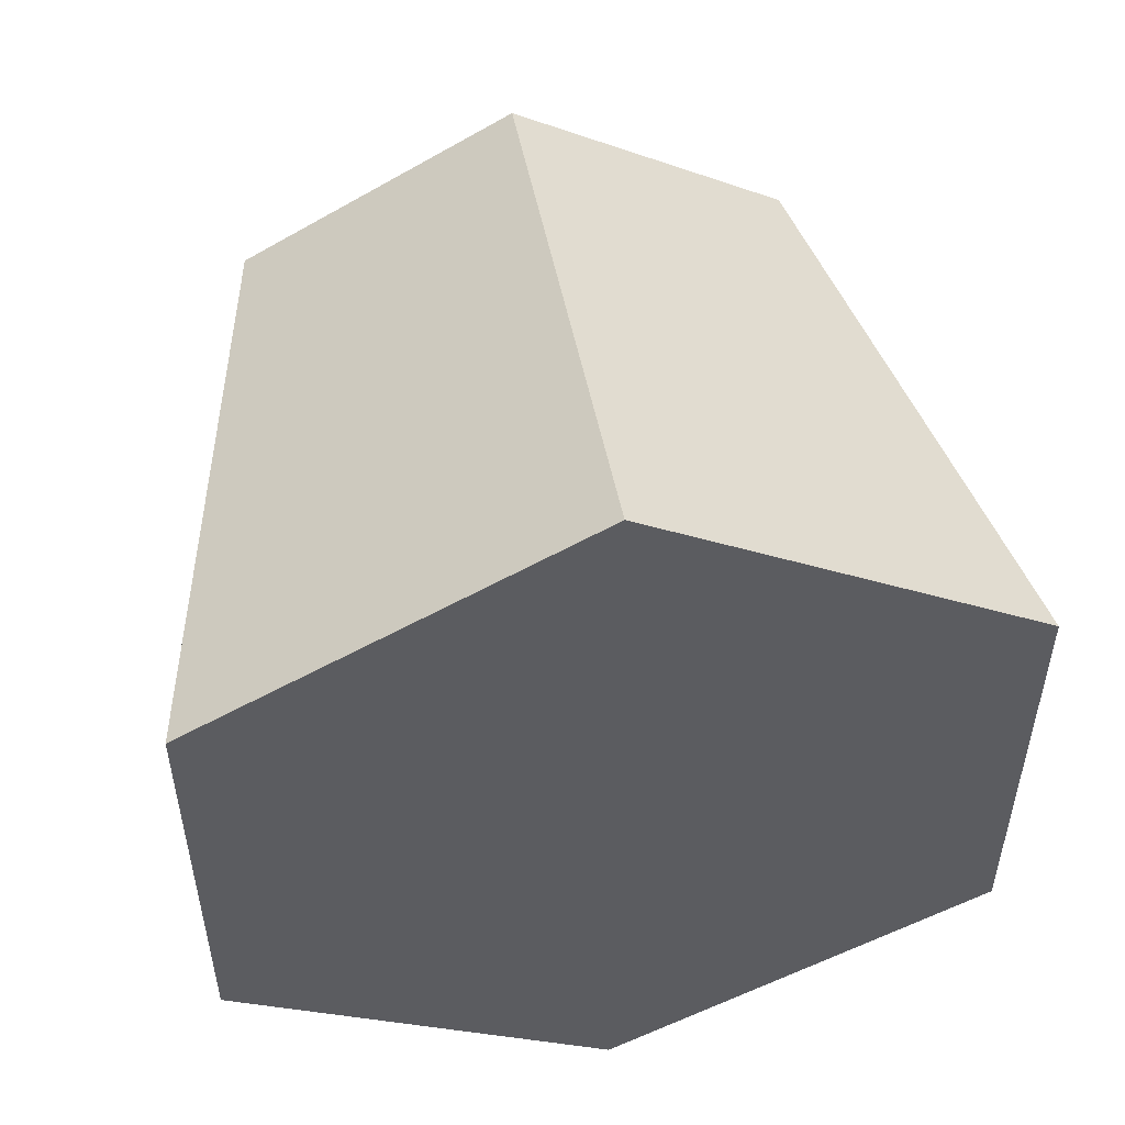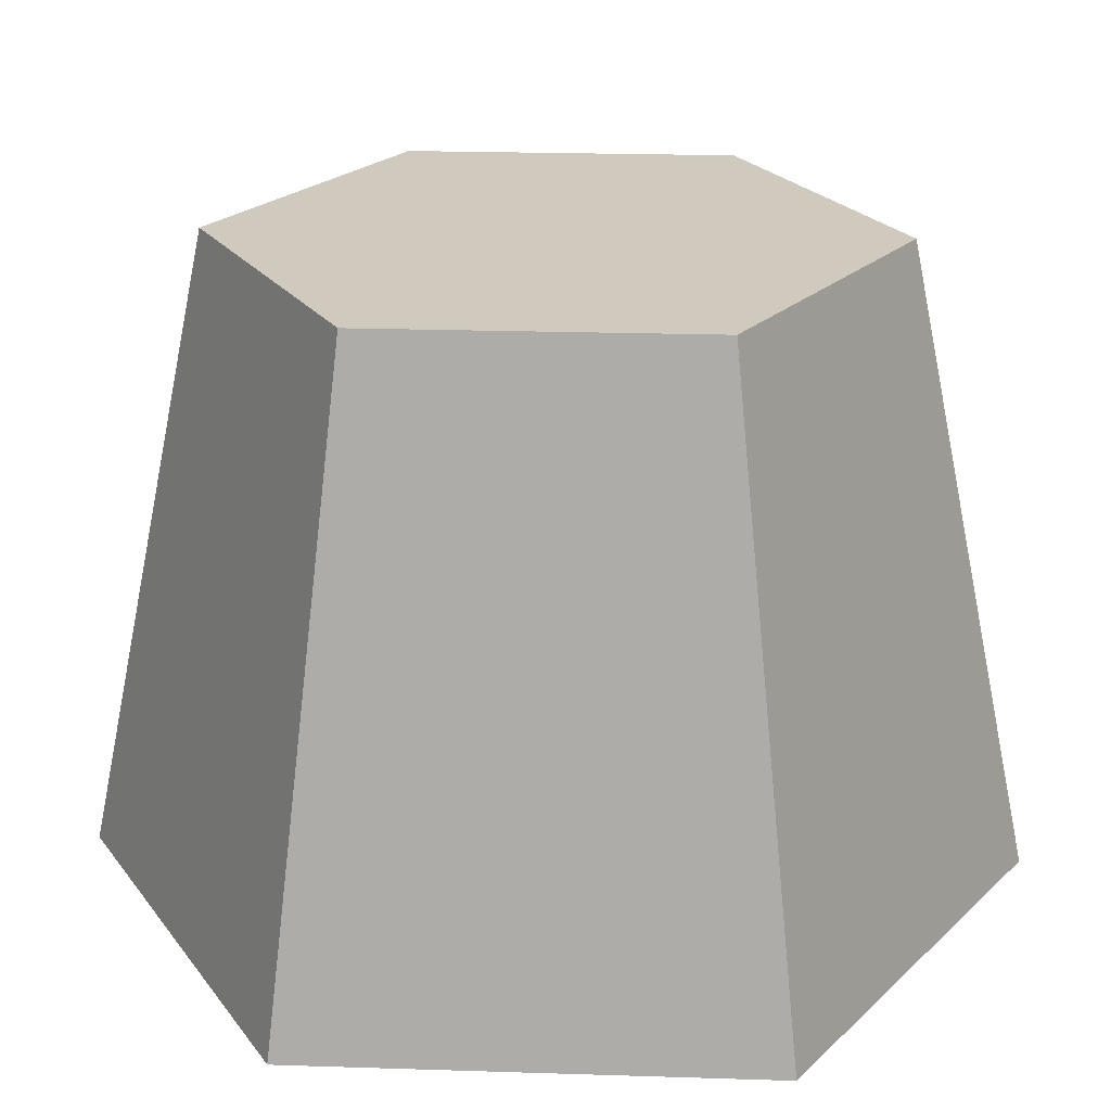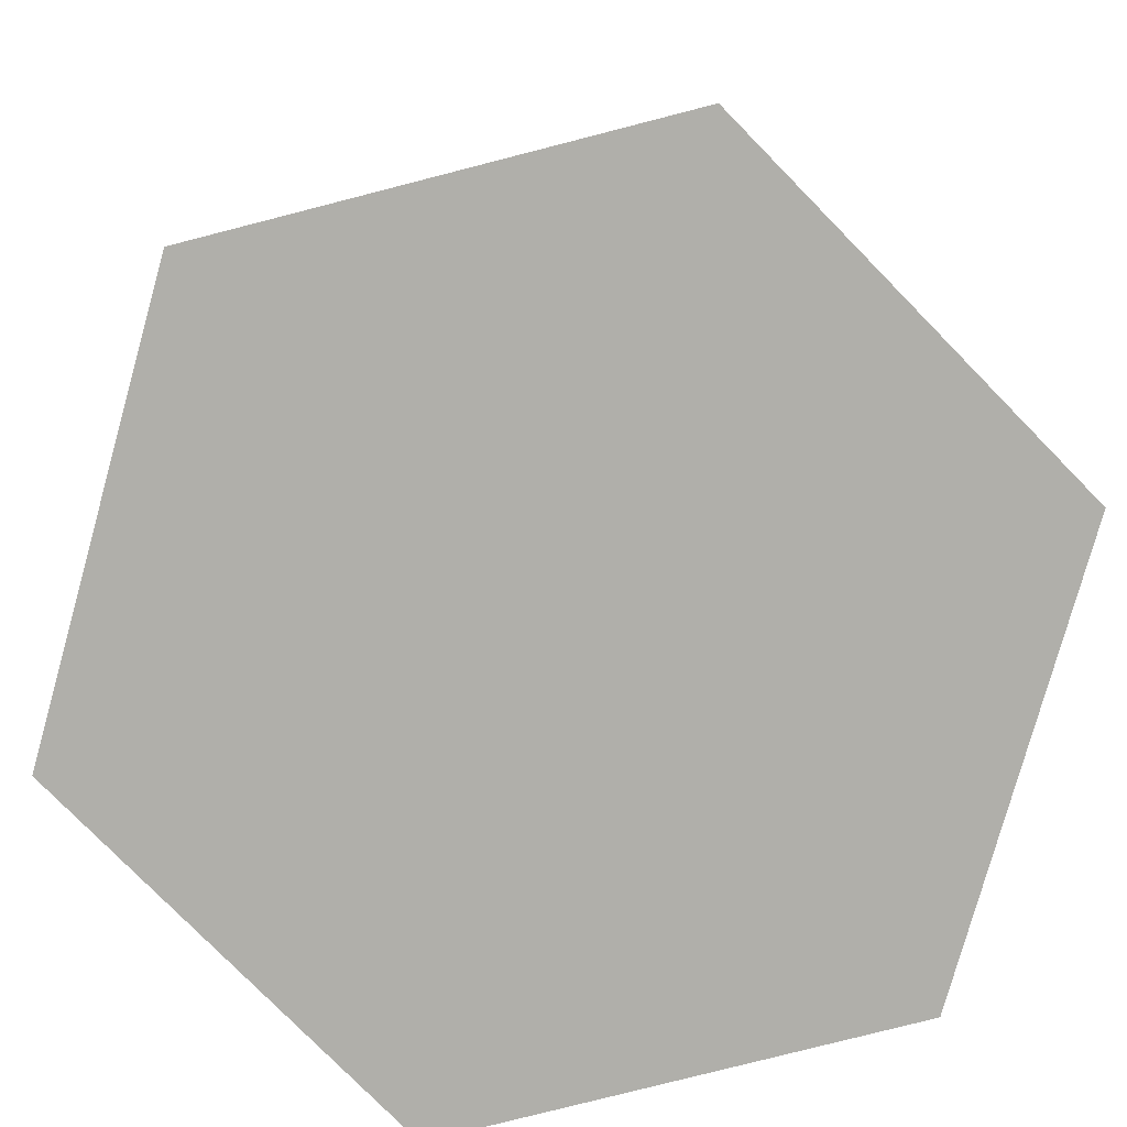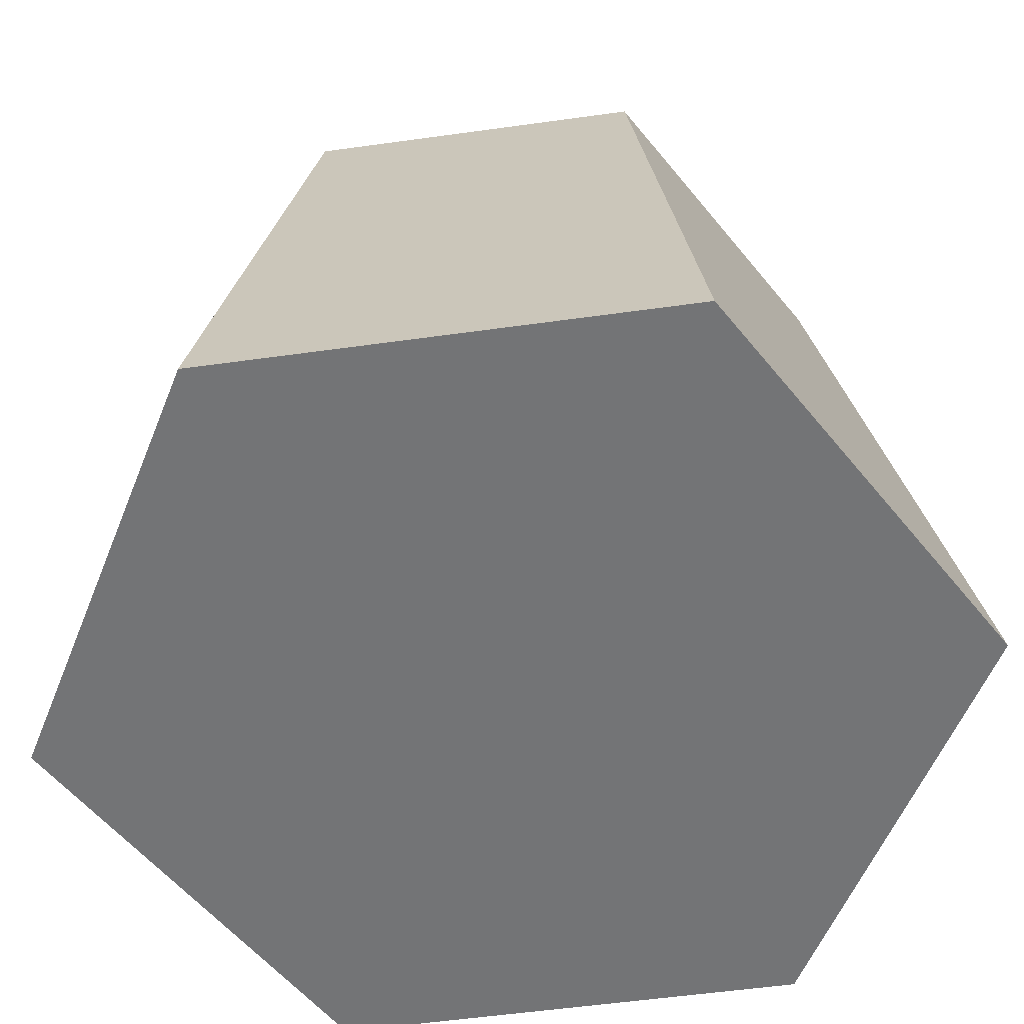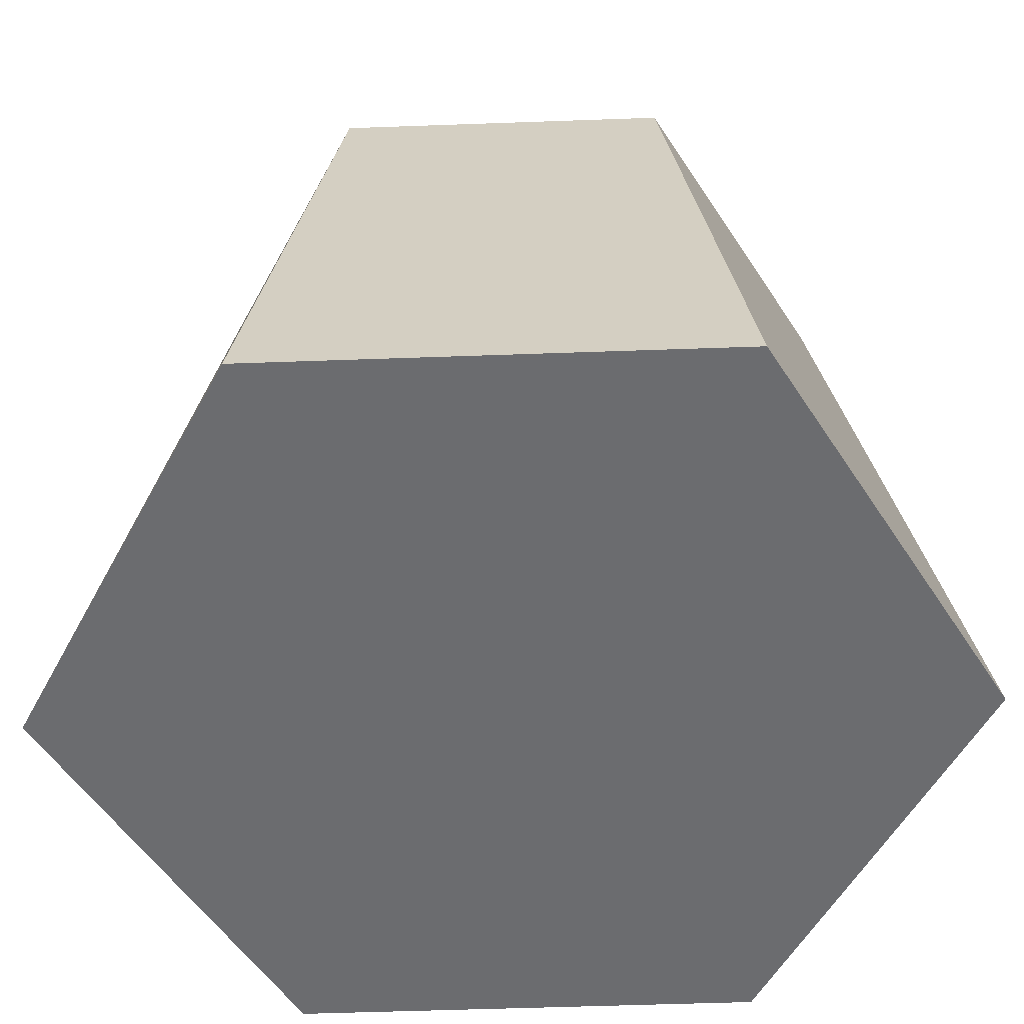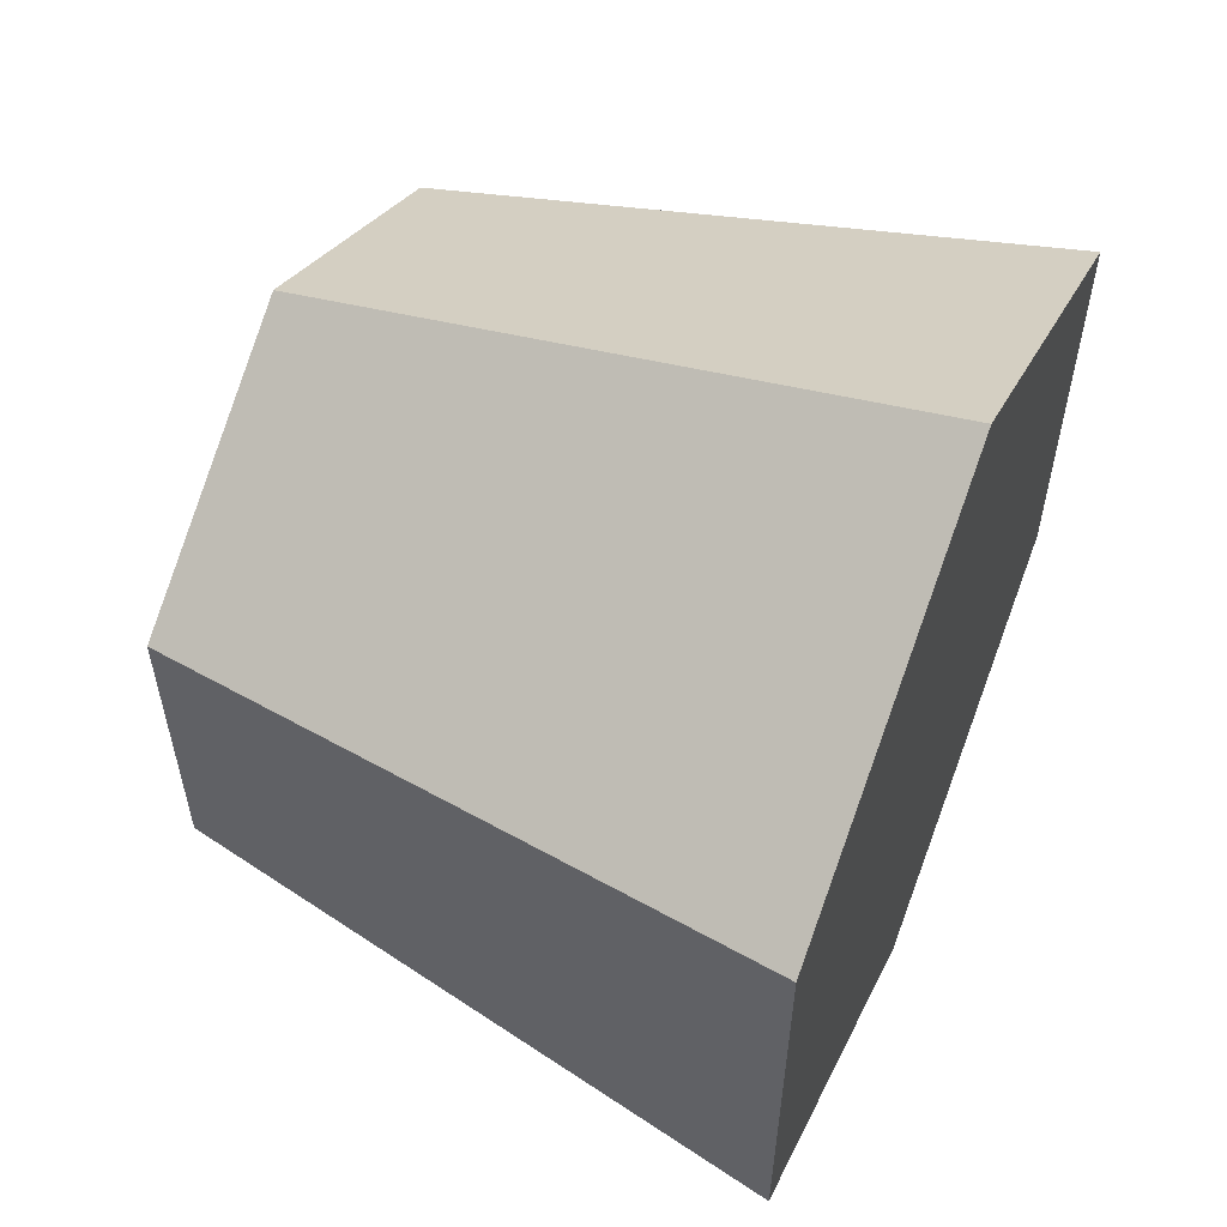
<metadata>
{"format":"obj","ext":"obj","renderer":"f3d","projection":"perspective","resolution":1024,"background":"white","views":[{"elev":52.1,"azim":-9.1,"up":"+Z"},{"elev":23.0,"azim":153.1,"up":"+Y"},{"elev":-78.0,"azim":164.4,"up":"+Y"},{"elev":-56.1,"azim":158.3,"up":"+Y"},{"elev":-53.7,"azim":152.2,"up":"+Y"},{"elev":57.1,"azim":-67.5,"up":"+Z"}]}
</metadata>
<code>
o pudding
v -0 0.1716 -0.1084
v 0.1191 0.03232 -0.06877
v -0 0.03232 -0.1375
v 0.0485 0.1542 -0.084
v 0.09384 0.1716 -0.05418
v 0 0.1716 0.1084
v -0.1191 0.03232 0.06877
v 0 0.03232 0.1375
v -0.0485 0.1542 0.08401
v -0.09384 0.1716 0.05418
v 0.09384 0.1716 0.05418
v 0.1191 0.03232 0.06877
v 0.0485 0.1542 0.084
v -0.1191 0.03232 -0.06877
v -0.097 0.1542 0
v -0.09384 0.1716 -0.05418
v 0.097 0.1542 -0
v -0.0485 0.1542 -0.084
v 0 0.1998 0.1025
v -0.08873 0.1998 0.05123
v -0.125 -0 0.07215
v 0 -0 0.1443
v -0.08873 0.1998 -0.05123
v -0 0.1998 -0.1025
v 0.08873 0.1998 0.05123
v 0.08873 0.1998 -0.05123
v 0.125 -0 0.07215
v 0.125 0 -0.07215
v -0 0 -0.1443
v -0.125 0 -0.07215
f 1 2 3
f 2 1 4
f 5 2 4
f 6 7 8
f 7 6 9
f 10 7 9
f 11 8 12
f 8 11 13
f 6 8 13
f 10 14 7
f 14 10 15
f 14 15 16
f 2 11 12
f 11 2 17
f 17 2 5
f 16 3 14
f 3 16 18
f 1 3 18
f 6 10 9
f 10 6 19
f 10 19 20
f 8 21 22
f 21 8 7
f 19 23 20
f 23 19 24
f 24 19 25
f 24 25 26
f 12 22 27
f 22 12 8
f 3 28 29
f 28 3 2
f 14 29 30
f 29 14 3
f 1 5 4
f 5 1 24
f 5 24 26
f 17 25 11
f 25 17 26
f 26 17 5
f 16 1 18
f 1 16 23
f 1 23 24
f 11 6 13
f 6 11 25
f 6 25 19
f 7 30 21
f 30 7 14
f 20 15 10
f 15 20 23
f 15 23 16
f 28 12 27
f 12 28 2
f 29 21 30
f 21 29 22
f 22 29 28
f 22 28 27

</code>
